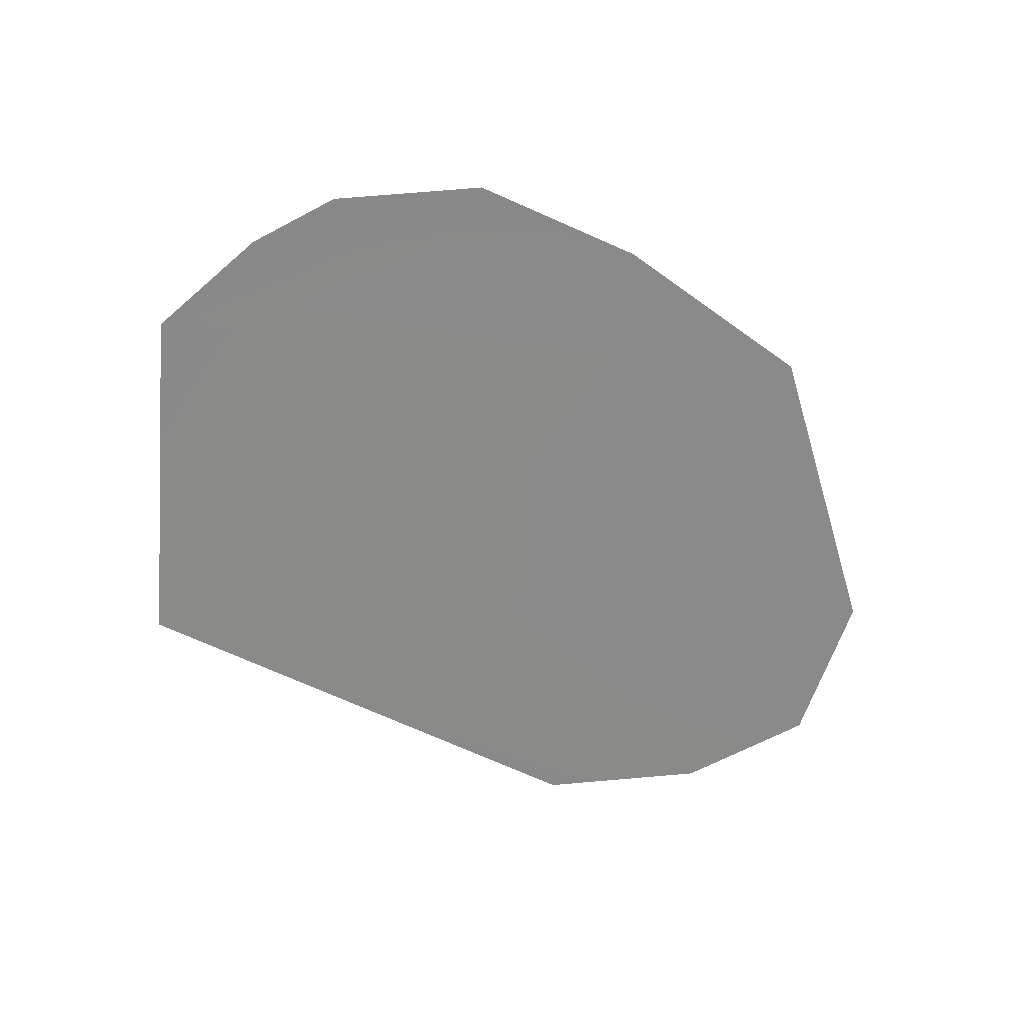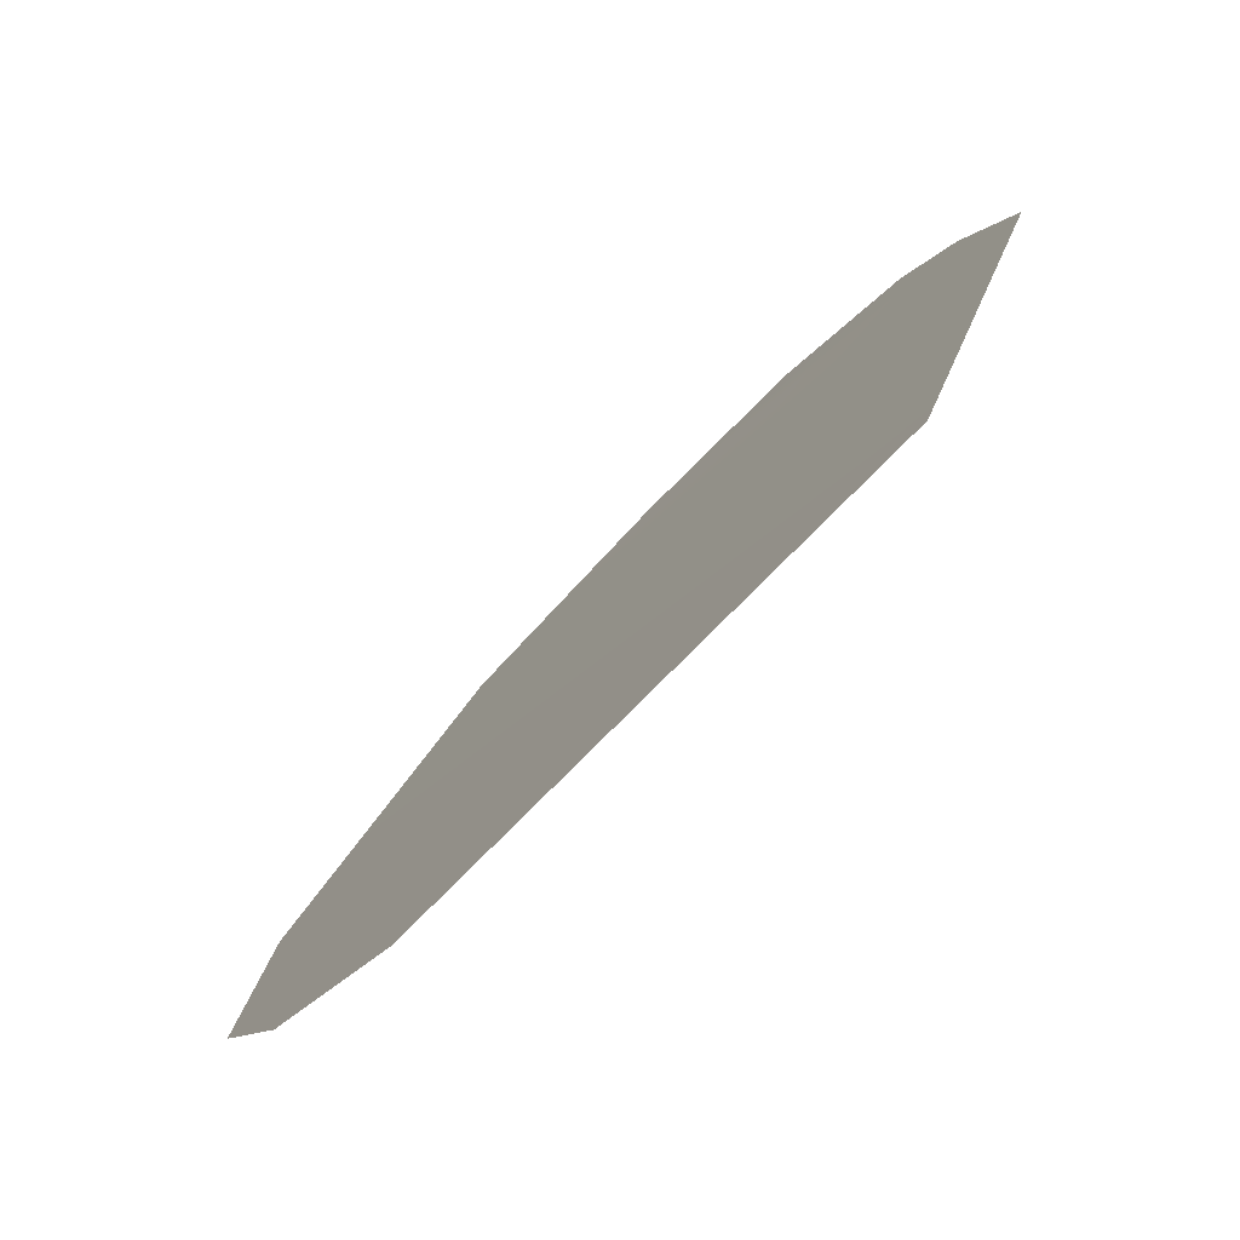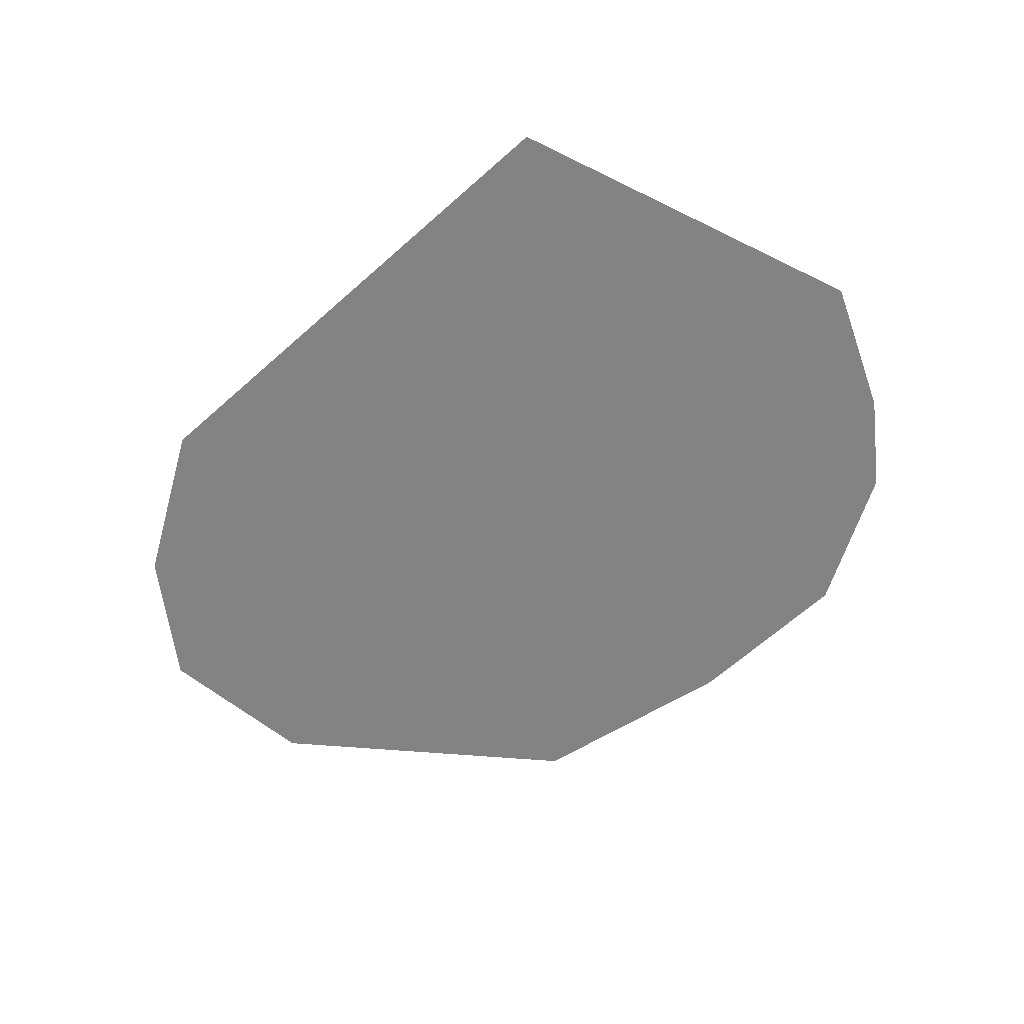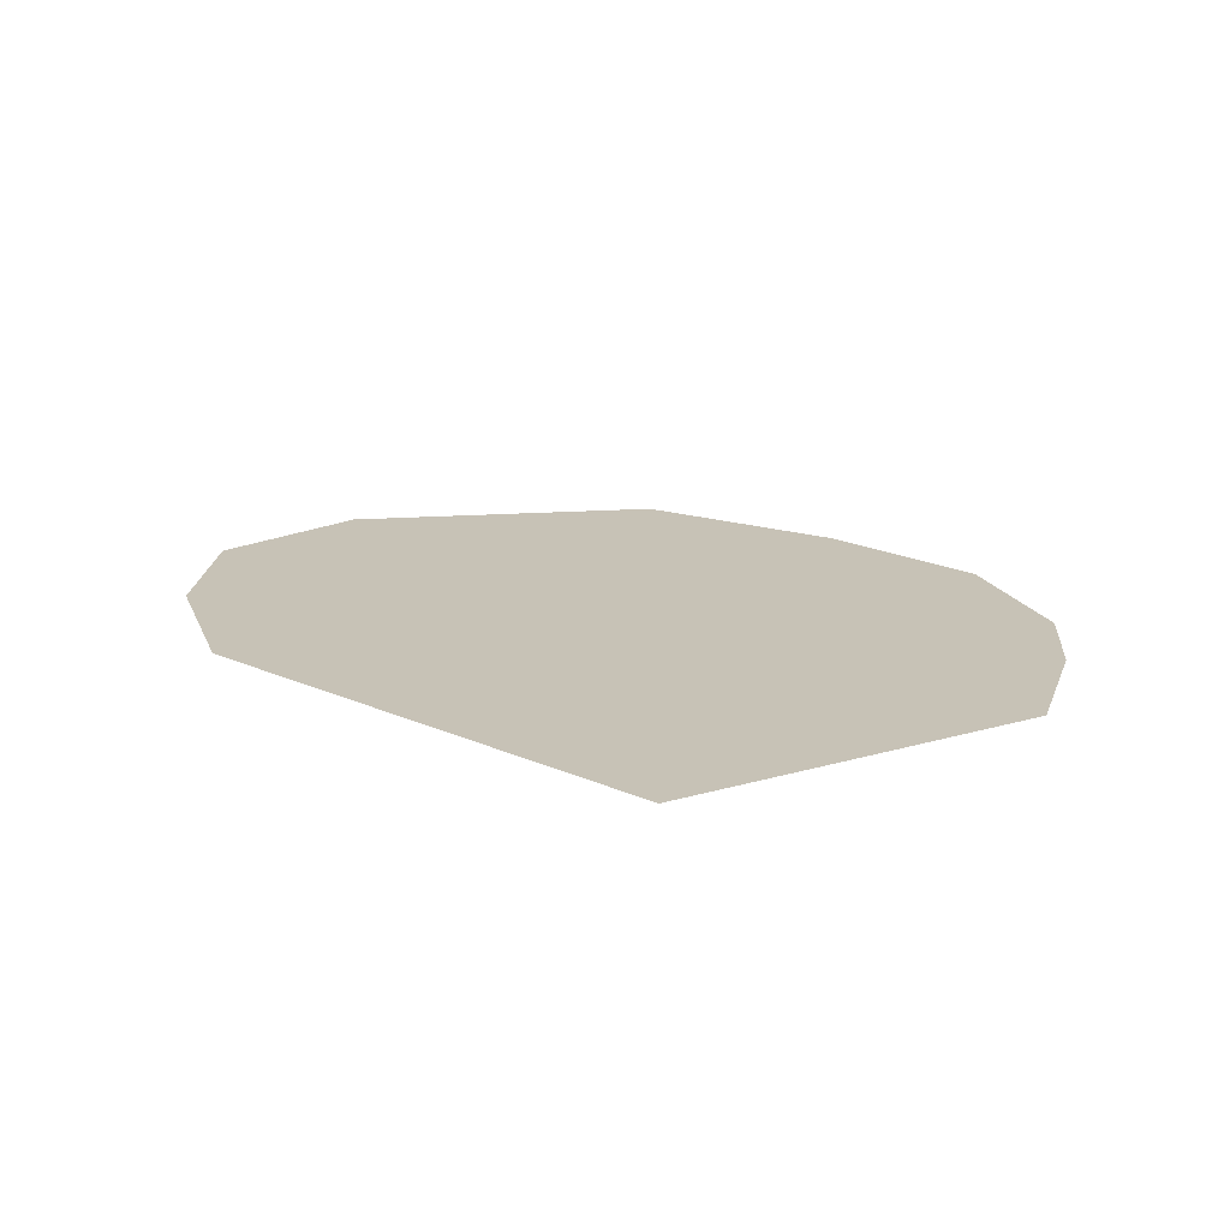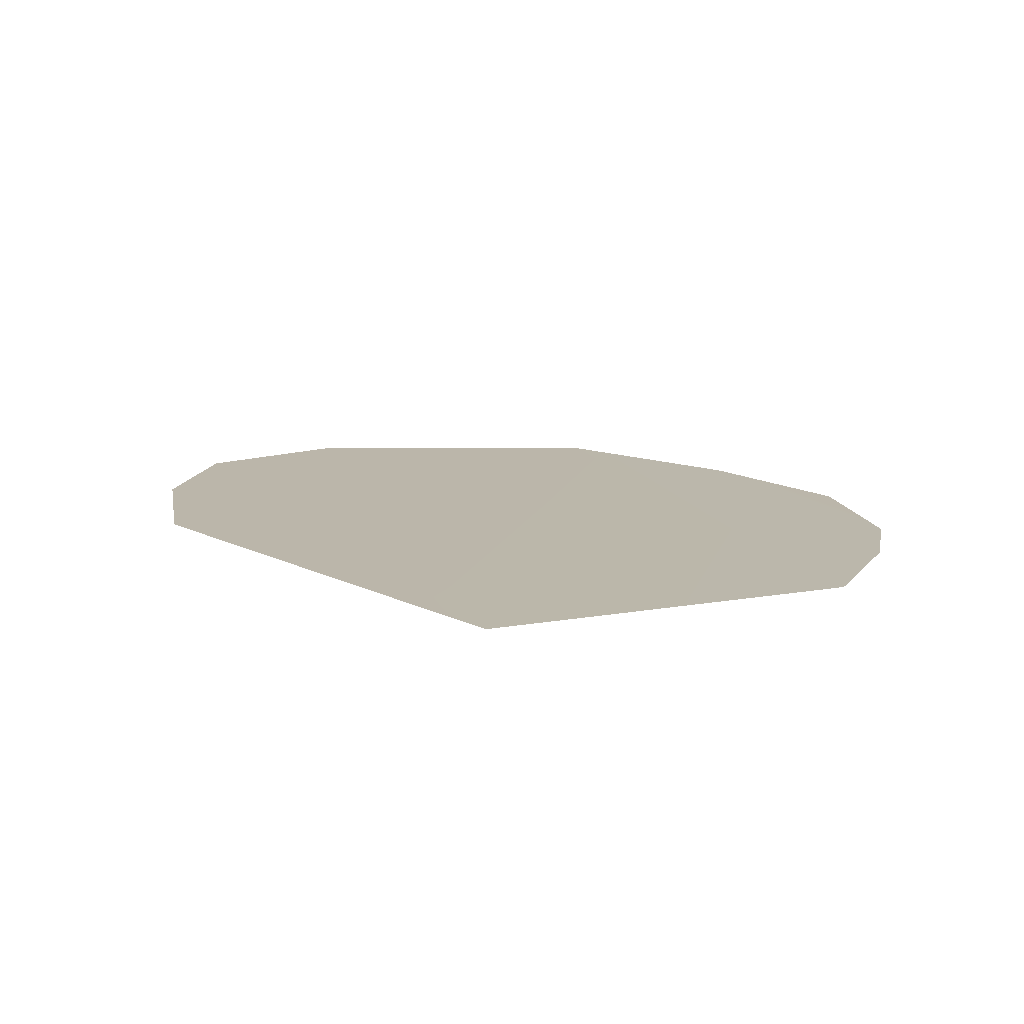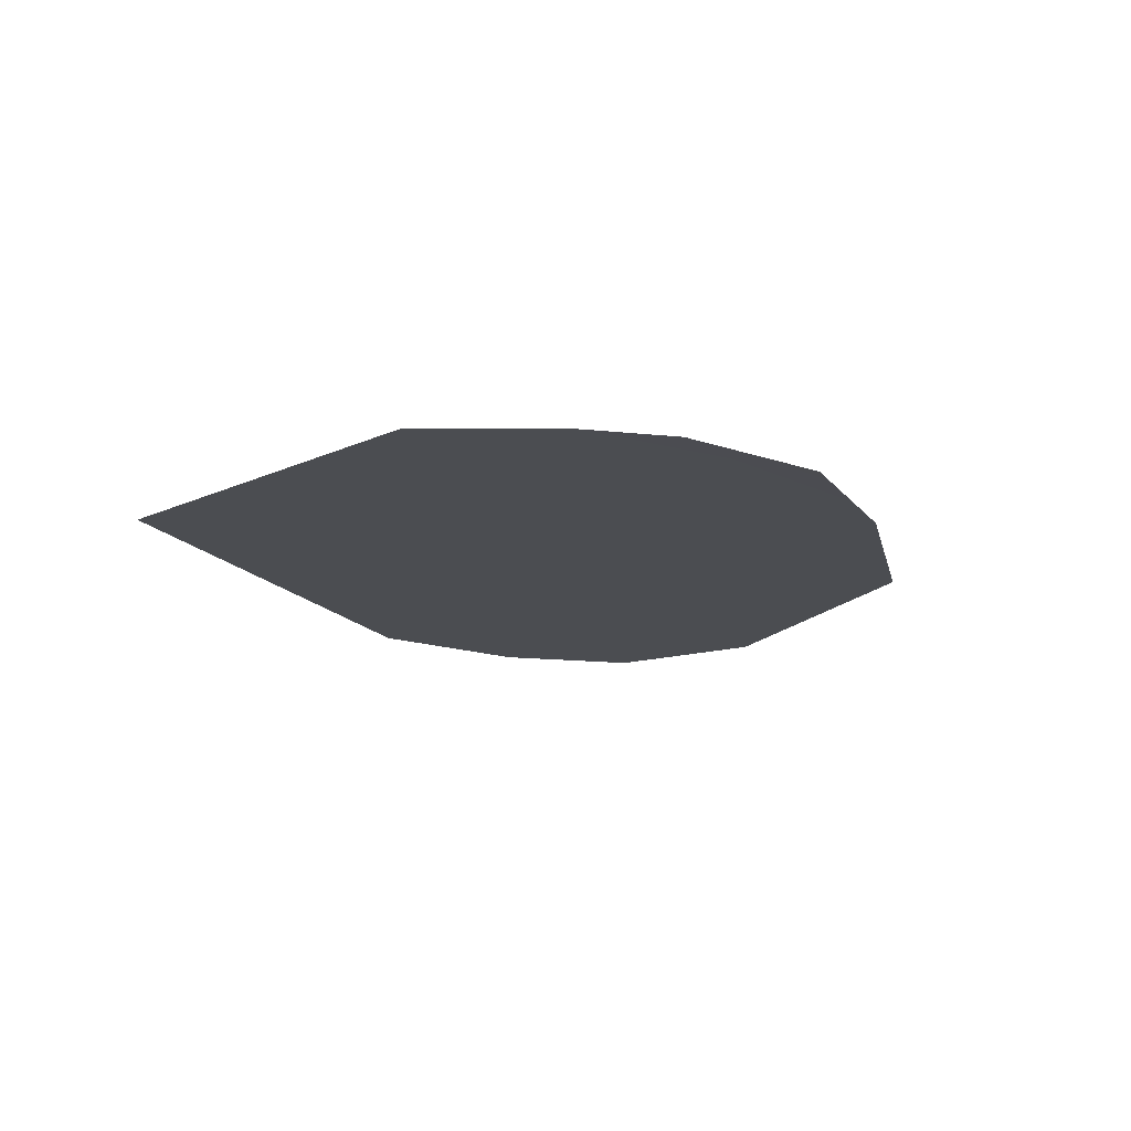
<metadata>
{"format":"obj","ext":"obj","renderer":"f3d","projection":"perspective","resolution":1024,"background":"white","views":[{"elev":-63.4,"azim":150.8,"up":"+Z"},{"elev":-77.3,"azim":46.0,"up":"+Y"},{"elev":-61.1,"azim":39.2,"up":"+Z"},{"elev":19.2,"azim":36.8,"up":"+Z"},{"elev":14.1,"azim":44.3,"up":"+Z"},{"elev":-15.8,"azim":109.8,"up":"+Z"}]}
</metadata>
<code>
g front_geo
v 0.4965 -0.1066 0.04046
v -0.2557 -0.06608 0.04117
v -0.4583 0.07604 0.04117
v -0.5707 0.2553 0.04117
v -0.525 0.4929 0.04117
v -0.1878 0.8187 0.04117
v 0.7206 0.3945 0.03945
v 0.1291 0.8574 0.04117
v 0.6524 0.588 0.03945
v 0.5744 0.7103 0.03946
v 0.3855 0.8365 0.03947
g front_geo_0
f 3 2 1
f 3 1 4
f 4 1 5
f 5 1 6
f 6 1 7
f 7 8 6
f 9 8 7
f 10 8 9
f 11 8 10

</code>
